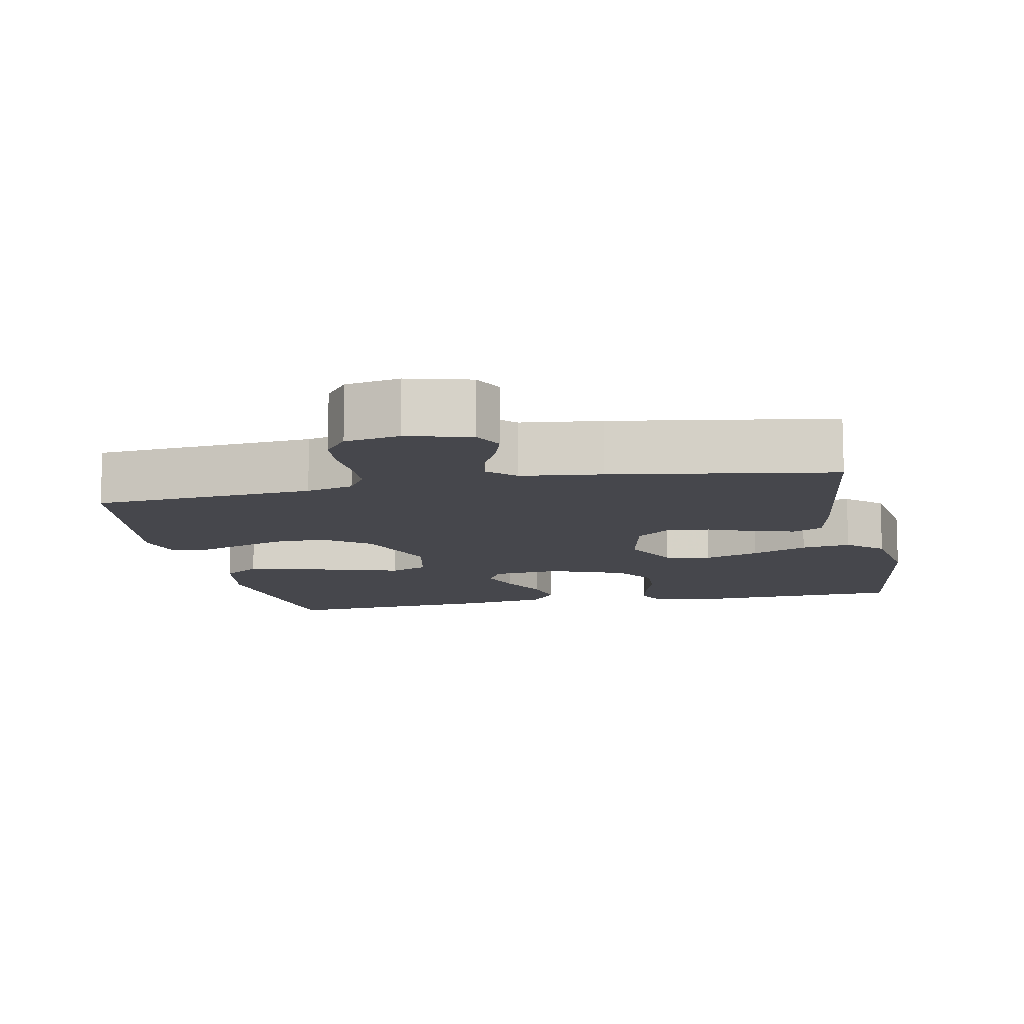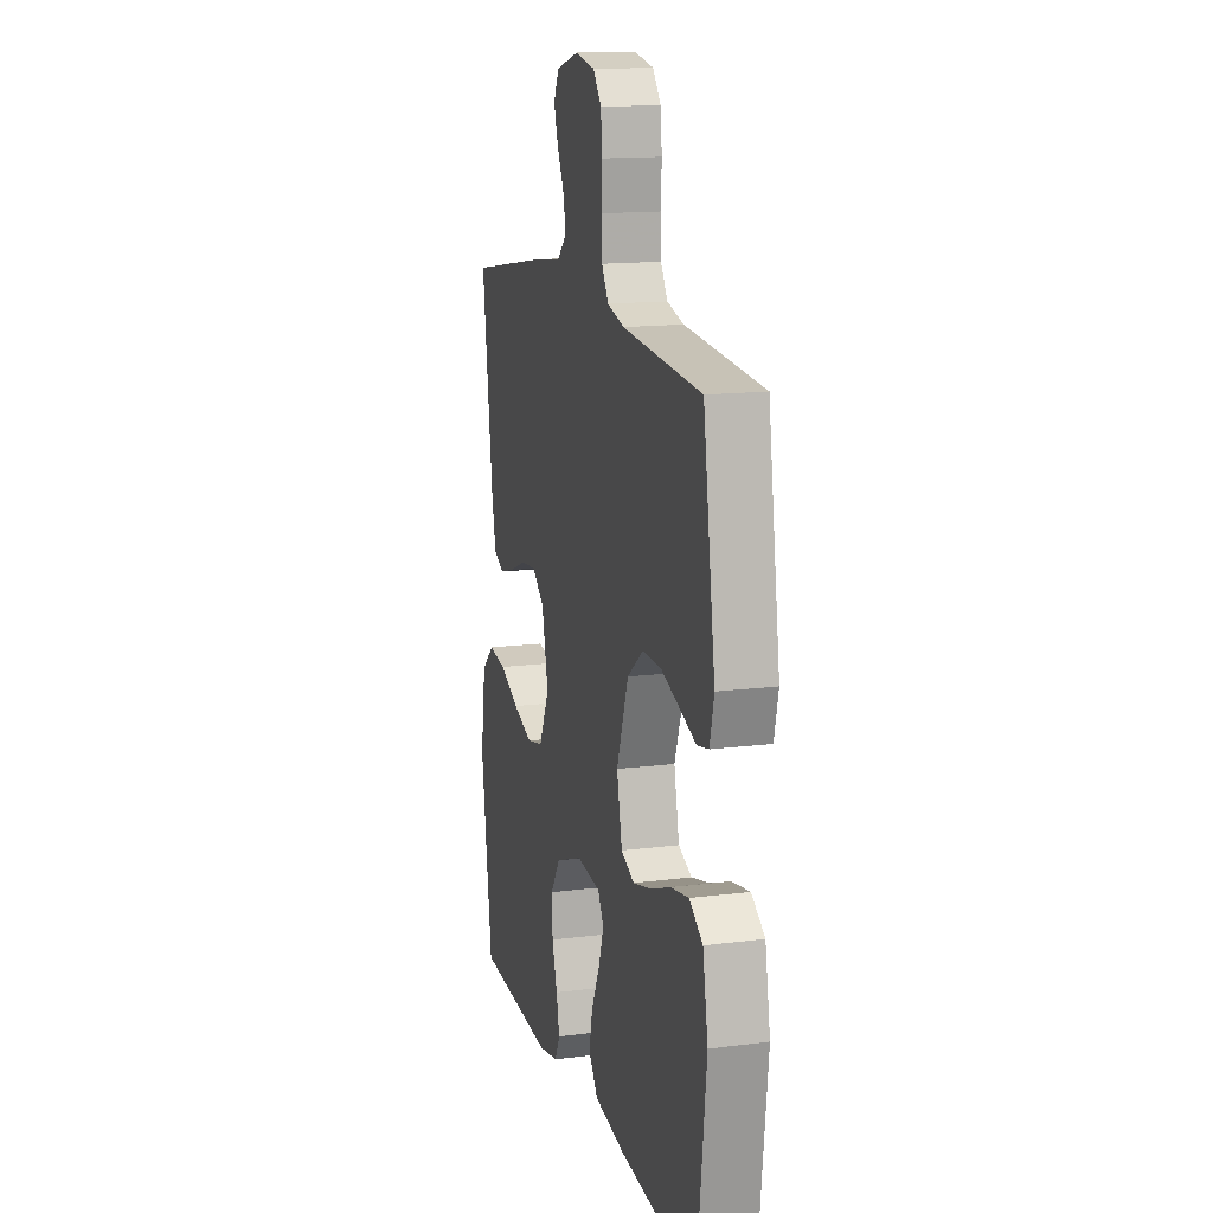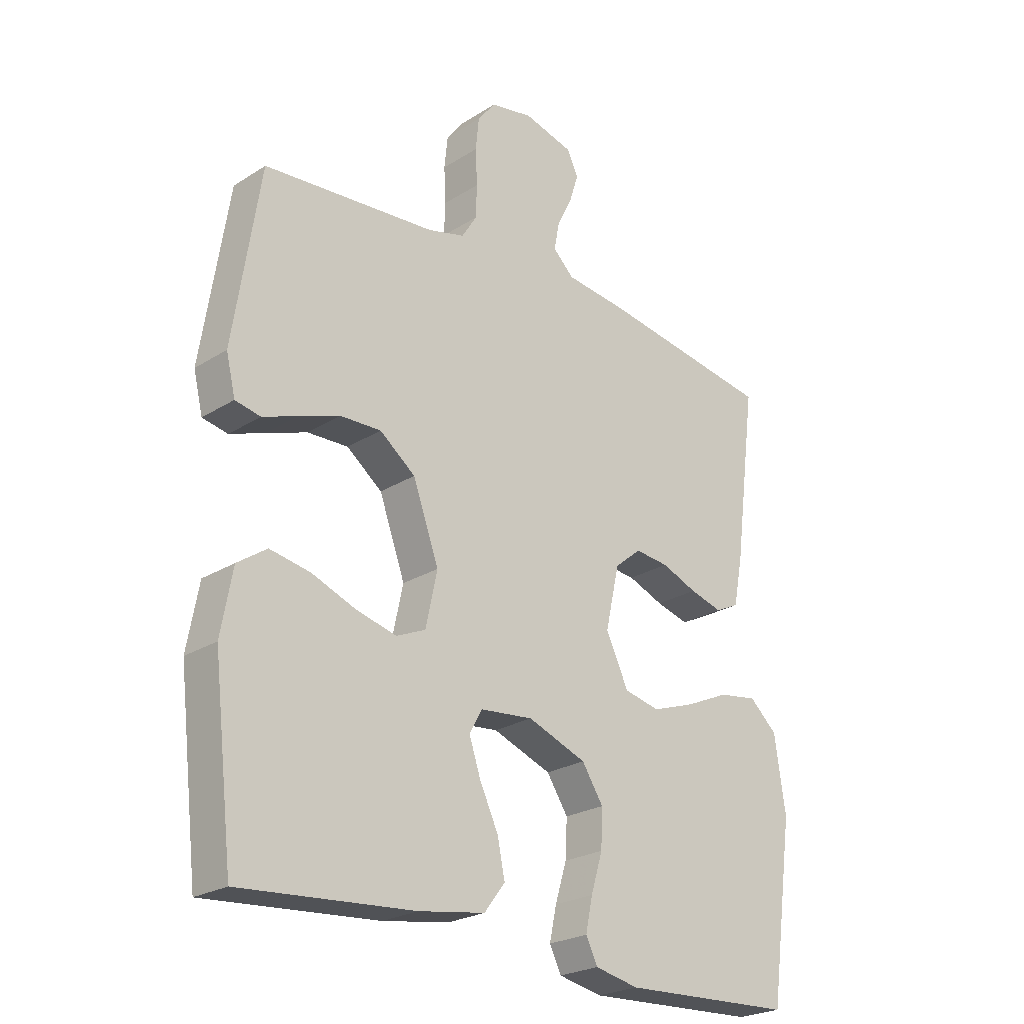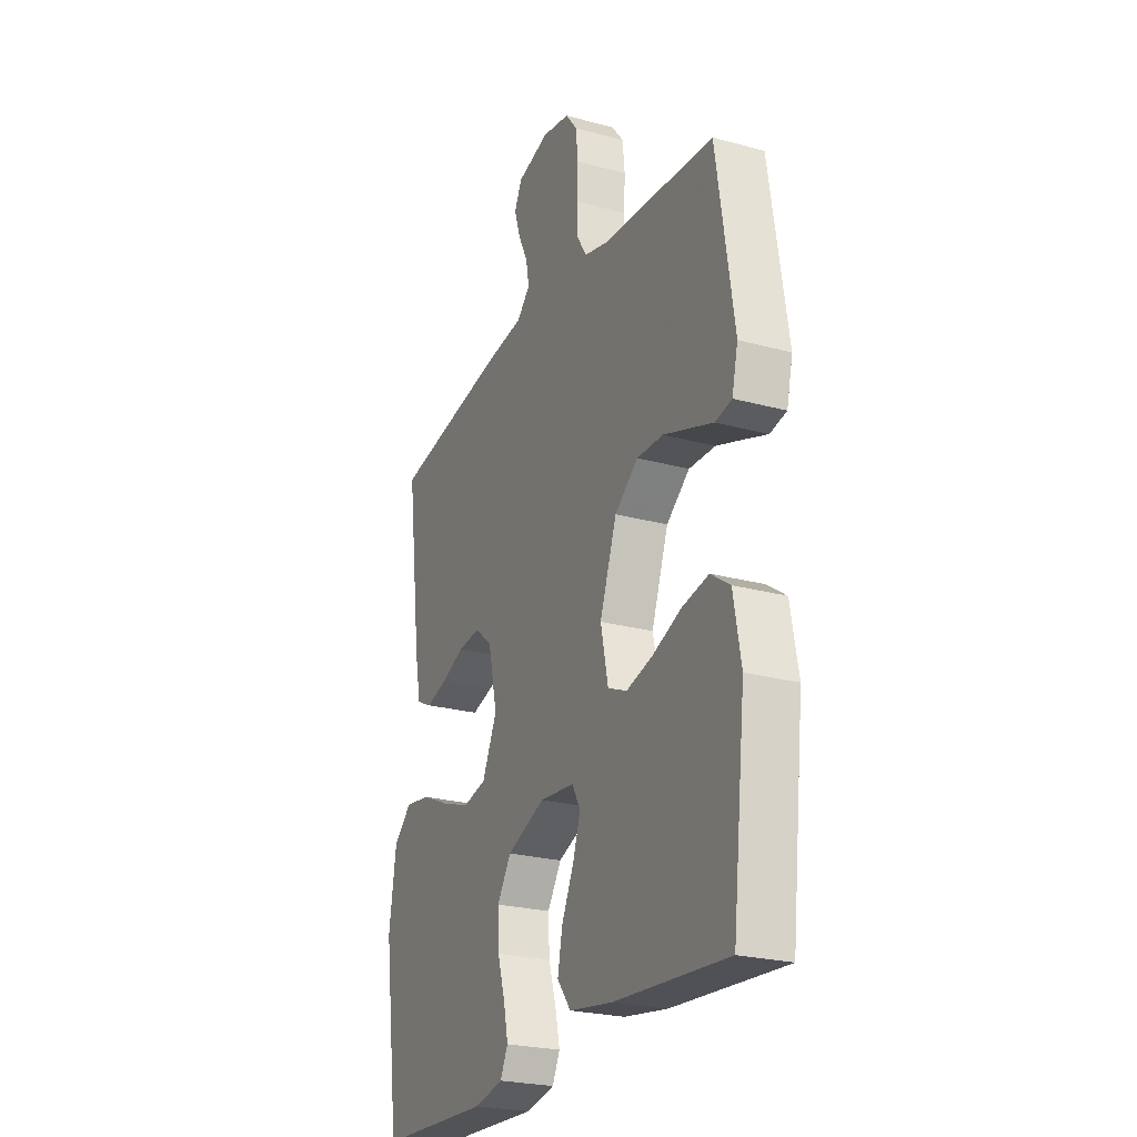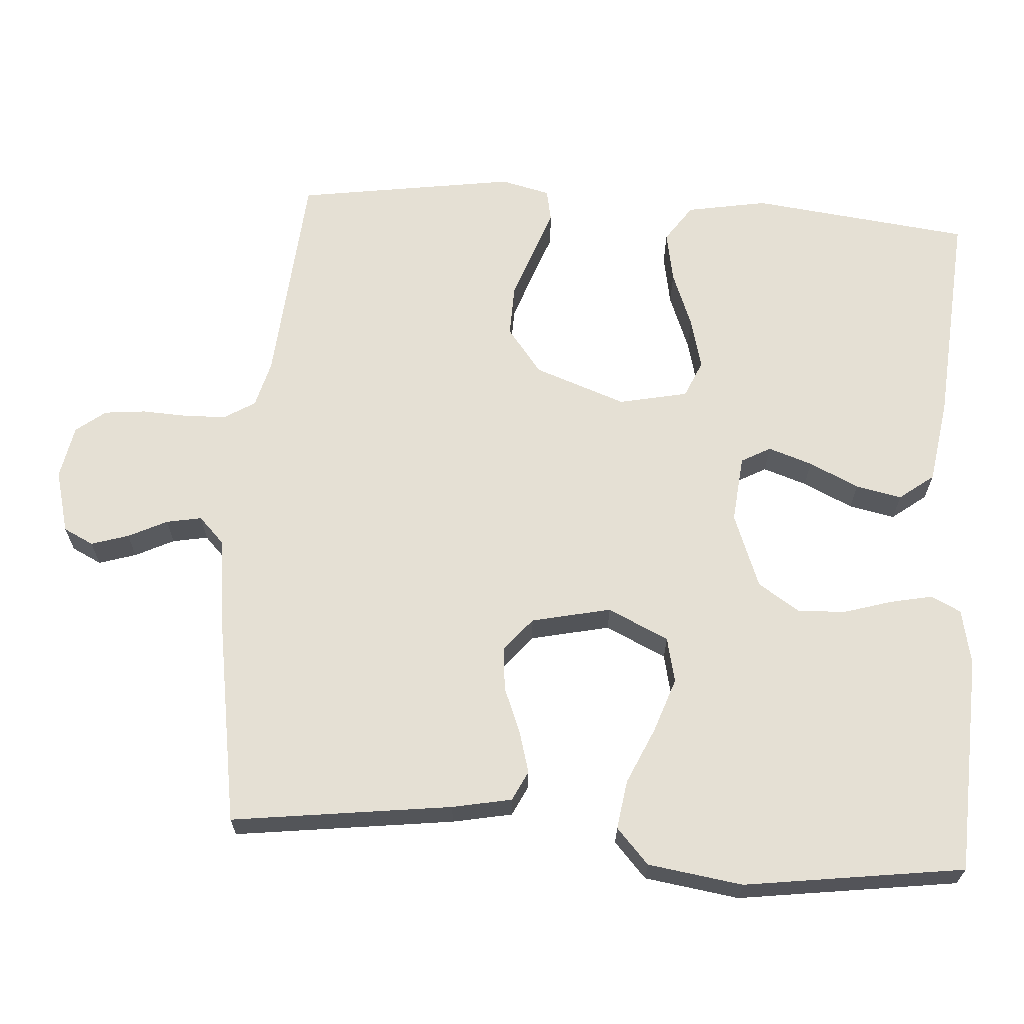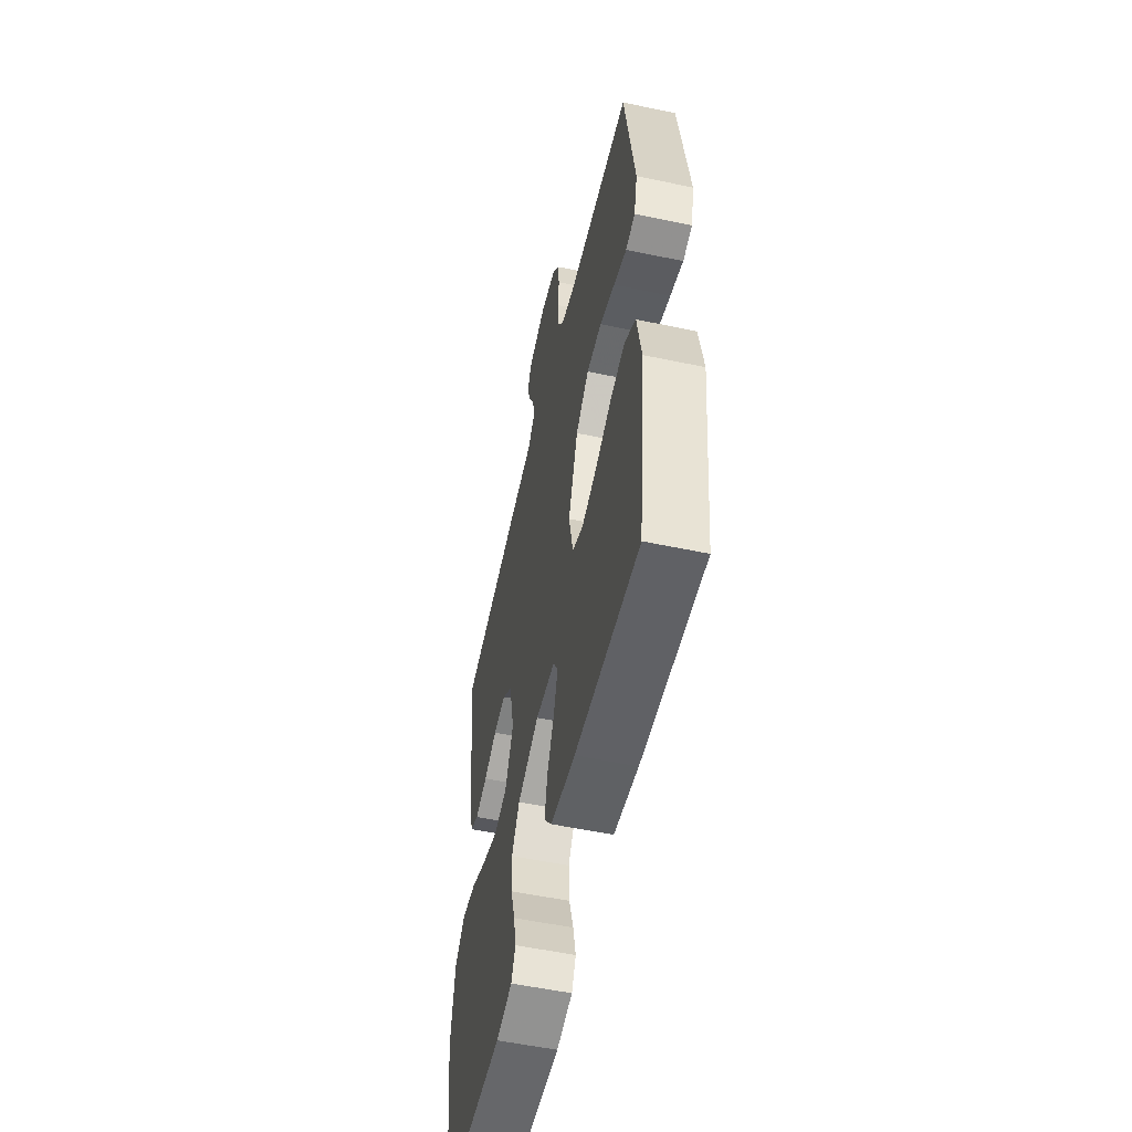
<metadata>
{"format":"obj","ext":"obj","renderer":"f3d","projection":"perspective","resolution":1024,"background":"white","views":[{"elev":-11.0,"azim":11.6,"up":"+Y"},{"elev":14.7,"azim":-105.4,"up":"+Z"},{"elev":-24.1,"azim":-43.8,"up":"+Z"},{"elev":-24.5,"azim":-114.1,"up":"+Z"},{"elev":65.7,"azim":94.0,"up":"+Y"},{"elev":-54.5,"azim":-102.6,"up":"+Z"}]}
</metadata>
<code>
v 0.5 0.07 0.5
v 0.461 0.07 0.2
v 0.445 0.07 0.119
v 0.404 0.07 0.099
v 0.347 0.07 0.115
v 0.285 0.07 0.14
v 0.226 0.07 0.146
v 0.18 0.07 0.108
v 0.156 0.07 0
v 0.195 0.07 -0.083
v 0.257 0.07 -0.097
v 0.332 0.07 -0.071
v 0.408 0.07 -0.037
v 0.475 0.07 -0.027
v 0.523 0.07 -0.071
v 0.542 0.07 -0.2
v 0.5 0.07 -0.5
v 0.2 0.07 -0.513
v 0.124 0.07 -0.497
v 0.104 0.07 -0.456
v 0.116 0.07 -0.399
v 0.136 0.07 -0.333
v 0.139 0.07 -0.268
v 0.102 0.07 -0.211
v 0 0.07 -0.172
v -0.092 0.07 -0.181
v -0.114 0.07 -0.221
v -0.094 0.07 -0.281
v -0.062 0.07 -0.349
v -0.049 0.07 -0.412
v -0.085 0.07 -0.459
v -0.2 0.07 -0.477
v -0.5 0.07 -0.5
v -0.535 0.07 -0.2
v -0.515 0.07 -0.09
v -0.464 0.07 -0.055
v -0.394 0.07 -0.068
v -0.317 0.07 -0.098
v -0.247 0.07 -0.116
v -0.196 0.07 -0.094
v -0.176 0.07 0
v -0.221 0.07 0.125
v -0.283 0.07 0.173
v -0.354 0.07 0.171
v -0.425 0.07 0.146
v -0.486 0.07 0.124
v -0.53 0.07 0.133
v -0.546 0.07 0.2
v -0.5 0.07 0.5
v -0.2 0.07 0.524
v -0.136 0.07 0.541
v -0.11 0.07 0.583
v -0.108 0.07 0.64
v -0.111 0.07 0.702
v -0.105 0.07 0.759
v -0.074 0.07 0.799
v 0 0.07 0.813
v 0.086 0.07 0.79
v 0.106 0.07 0.749
v 0.09 0.07 0.698
v 0.064 0.07 0.645
v 0.055 0.07 0.597
v 0.091 0.07 0.562
v 0.2 0.07 0.549
v 0.5 0 0.5
v 0.461 0 0.2
v 0.445 0 0.119
v 0.404 0 0.099
v 0.347 0 0.115
v 0.285 0 0.14
v 0.226 0 0.146
v 0.18 0 0.108
v 0.156 0 0
v 0.195 0 -0.083
v 0.257 0 -0.097
v 0.332 0 -0.071
v 0.408 0 -0.037
v 0.475 0 -0.027
v 0.523 0 -0.071
v 0.542 0 -0.2
v 0.5 0 -0.5
v 0.2 0 -0.513
v 0.124 0 -0.497
v 0.104 0 -0.456
v 0.116 0 -0.399
v 0.136 0 -0.333
v 0.139 0 -0.268
v 0.102 0 -0.211
v 0 0 -0.172
v -0.092 0 -0.181
v -0.114 0 -0.221
v -0.094 0 -0.281
v -0.062 0 -0.349
v -0.049 0 -0.412
v -0.085 0 -0.459
v -0.2 0 -0.477
v -0.5 0 -0.5
v -0.535 0 -0.2
v -0.515 0 -0.09
v -0.464 0 -0.055
v -0.394 0 -0.068
v -0.317 0 -0.098
v -0.247 0 -0.116
v -0.196 0 -0.094
v -0.176 0 0
v -0.221 0 0.125
v -0.283 0 0.173
v -0.354 0 0.171
v -0.425 0 0.146
v -0.486 0 0.124
v -0.53 0 0.133
v -0.546 0 0.2
v -0.5 0 0.5
v -0.2 0 0.524
v -0.136 0 0.541
v -0.11 0 0.583
v -0.108 0 0.64
v -0.111 0 0.702
v -0.105 0 0.759
v -0.074 0 0.799
v 0 0 0.813
v 0.086 0 0.79
v 0.106 0 0.749
v 0.09 0 0.698
v 0.064 0 0.645
v 0.055 0 0.597
v 0.091 0 0.562
v 0.2 0 0.549
f 4 5 6
f 3 4 6
f 2 3 6
f 1 2 6
f 64 1 6
f 63 64 6
f 62 63 6 7
f 59 60 61
f 58 59 61
f 57 58 61
f 56 57 61
f 55 56 61
f 54 55 61
f 53 54 61
f 52 53 61 62
f 62 7 8
f 52 62 8
f 51 52 8
f 48 49 50
f 47 48 50
f 46 47 50
f 45 46 50
f 44 45 50 51
f 43 44 51
f 51 8 9
f 43 51 9
f 42 43 9
f 36 37 38
f 35 36 38
f 34 35 38
f 33 34 38
f 32 33 38
f 31 32 38
f 30 31 38
f 29 30 38
f 28 29 38
f 27 28 38 39
f 26 27 39 40
f 20 21 22
f 19 20 22
f 18 19 22
f 17 18 22
f 16 17 22
f 15 16 22
f 14 15 22
f 13 14 22
f 12 13 22
f 11 12 22 23
f 10 11 23 24
f 10 24 25
f 9 10 25
f 42 9 25
f 41 42 25
f 25 26 40 41
f 70 69 68
f 70 68 67
f 70 67 66
f 70 66 65
f 70 65 128
f 70 128 127
f 71 70 127 126
f 125 124 123
f 125 123 122
f 125 122 121
f 125 121 120
f 125 120 119
f 125 119 118
f 125 118 117
f 126 125 117 116
f 72 71 126
f 72 126 116
f 72 116 115
f 114 113 112
f 114 112 111
f 114 111 110
f 114 110 109
f 115 114 109 108
f 115 108 107
f 73 72 115
f 73 115 107
f 73 107 106
f 102 101 100
f 102 100 99
f 102 99 98
f 102 98 97
f 102 97 96
f 102 96 95
f 102 95 94
f 102 94 93
f 102 93 92
f 103 102 92 91
f 104 103 91 90
f 86 85 84
f 86 84 83
f 86 83 82
f 86 82 81
f 86 81 80
f 86 80 79
f 86 79 78
f 86 78 77
f 86 77 76
f 87 86 76 75
f 88 87 75 74
f 89 88 74
f 89 74 73
f 89 73 106
f 89 106 105
f 105 104 90 89
f 1 65 66 2
f 2 66 67 3
f 3 67 68 4
f 4 68 69 5
f 5 69 70 6
f 6 70 71 7
f 7 71 72 8
f 8 72 73 9
f 9 73 74 10
f 10 74 75 11
f 11 75 76 12
f 12 76 77 13
f 13 77 78 14
f 14 78 79 15
f 15 79 80 16
f 16 80 81 17
f 17 81 82 18
f 18 82 83 19
f 19 83 84 20
f 20 84 85 21
f 21 85 86 22
f 22 86 87 23
f 23 87 88 24
f 24 88 89 25
f 25 89 90 26
f 26 90 91 27
f 27 91 92 28
f 28 92 93 29
f 29 93 94 30
f 30 94 95 31
f 31 95 96 32
f 32 96 97 33
f 33 97 98 34
f 34 98 99 35
f 35 99 100 36
f 36 100 101 37
f 37 101 102 38
f 38 102 103 39
f 39 103 104 40
f 40 104 105 41
f 41 105 106 42
f 42 106 107 43
f 43 107 108 44
f 44 108 109 45
f 45 109 110 46
f 46 110 111 47
f 47 111 112 48
f 48 112 113 49
f 49 113 114 50
f 50 114 115 51
f 51 115 116 52
f 52 116 117 53
f 53 117 118 54
f 54 118 119 55
f 55 119 120 56
f 56 120 121 57
f 57 121 122 58
f 58 122 123 59
f 59 123 124 60
f 60 124 125 61
f 61 125 126 62
f 62 126 127 63
f 63 127 128 64
f 64 128 65 1

</code>
